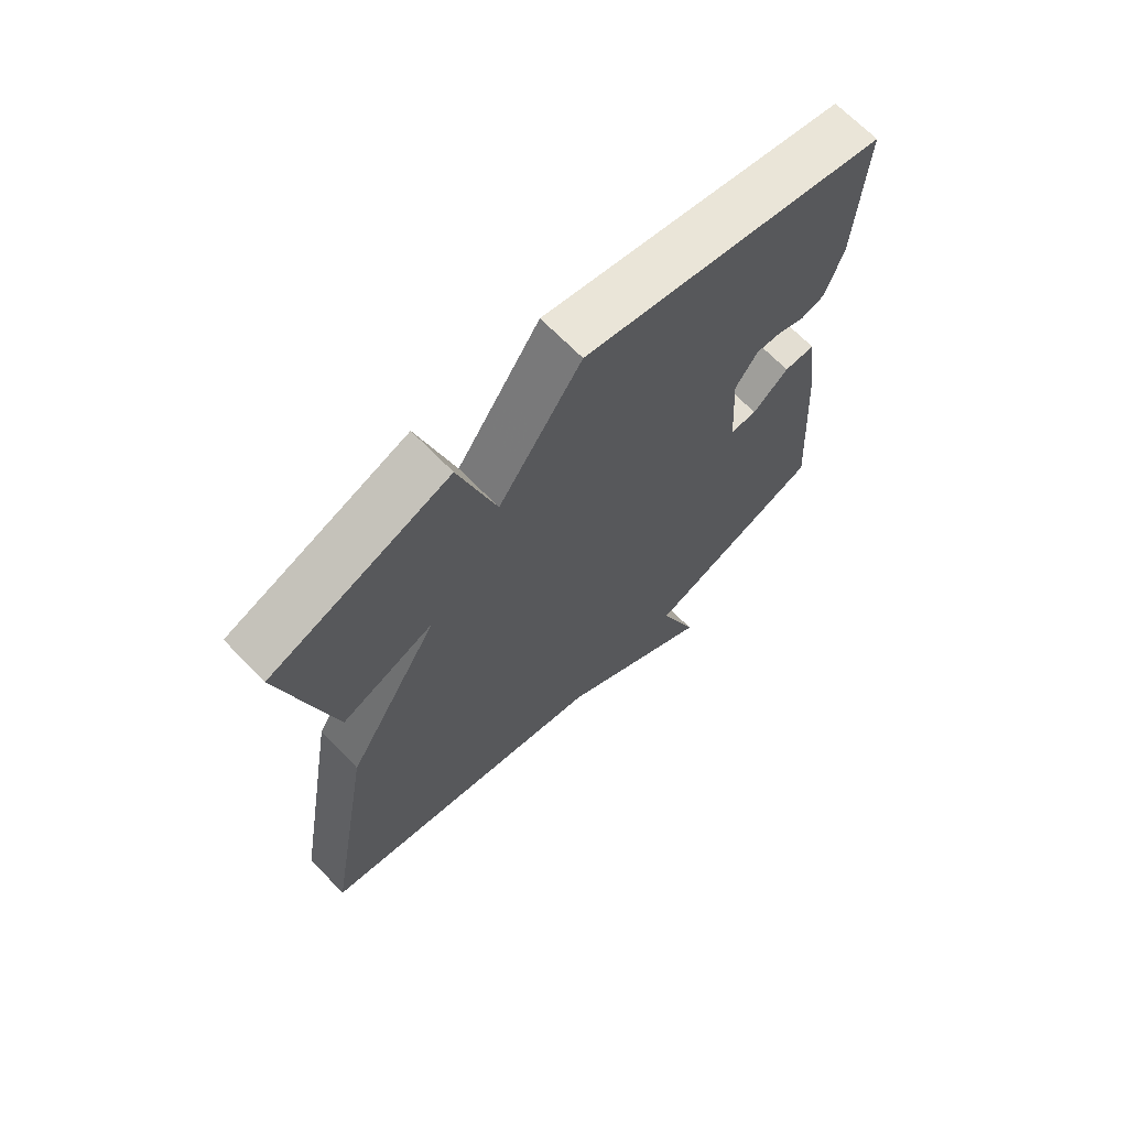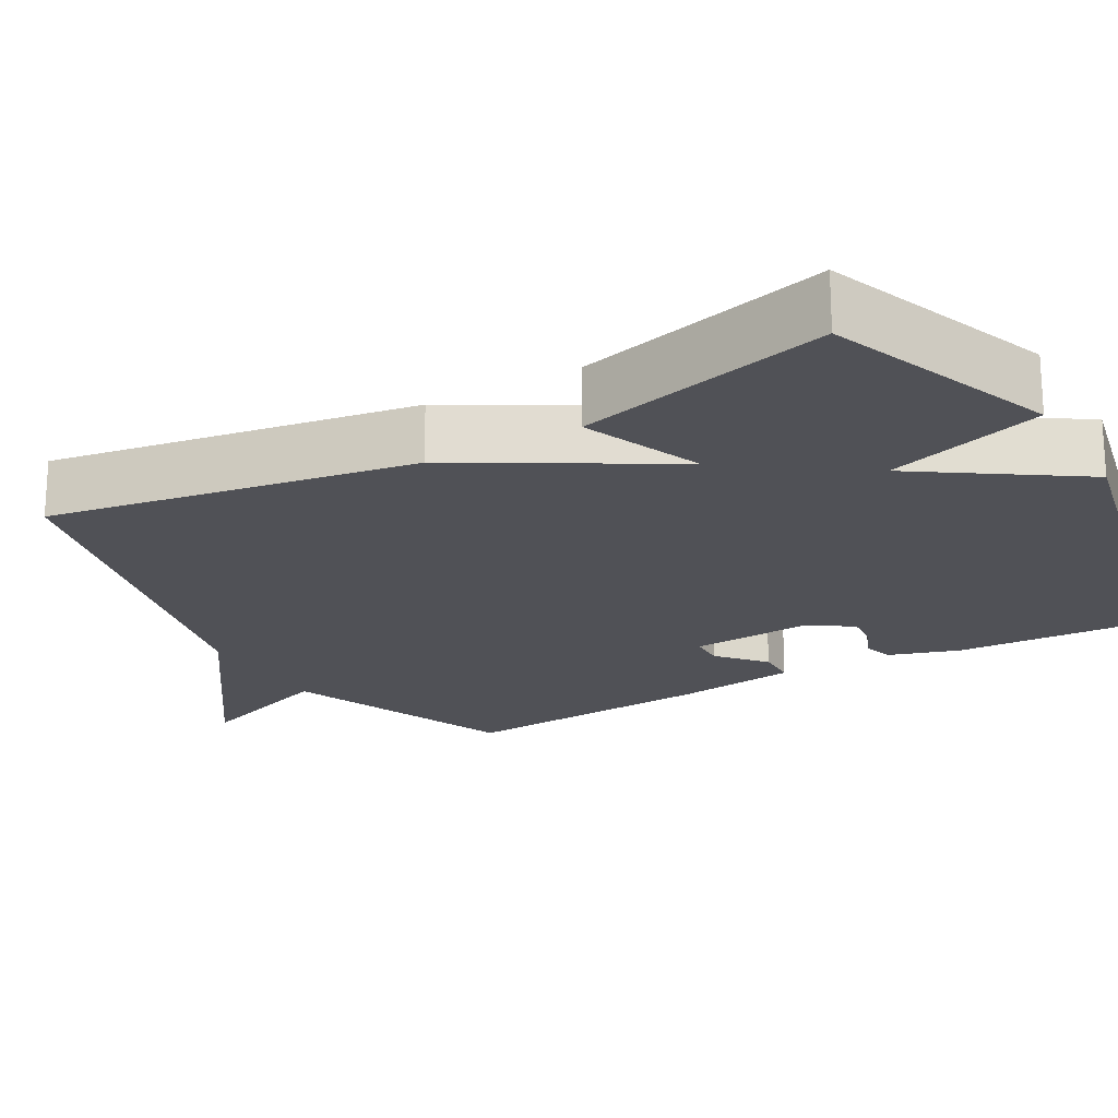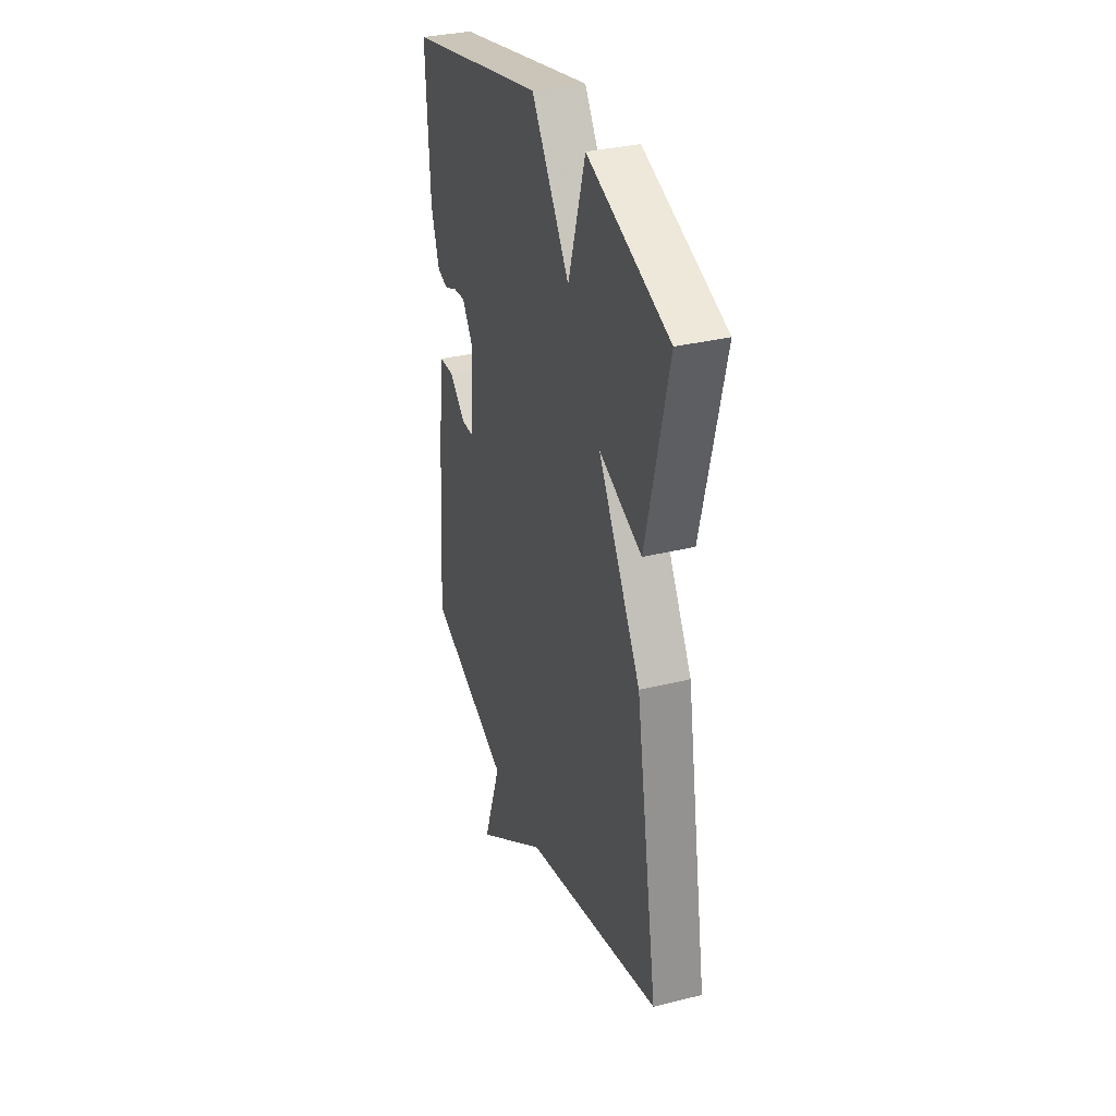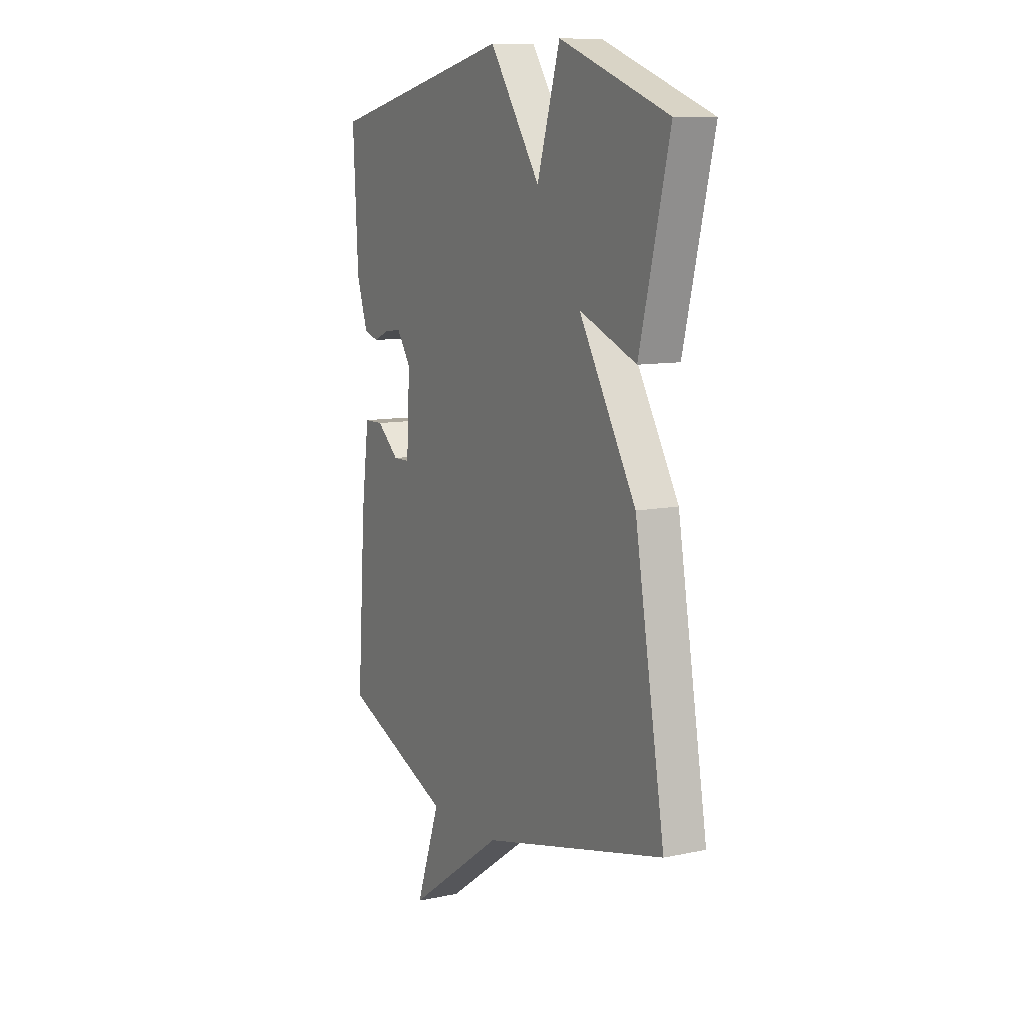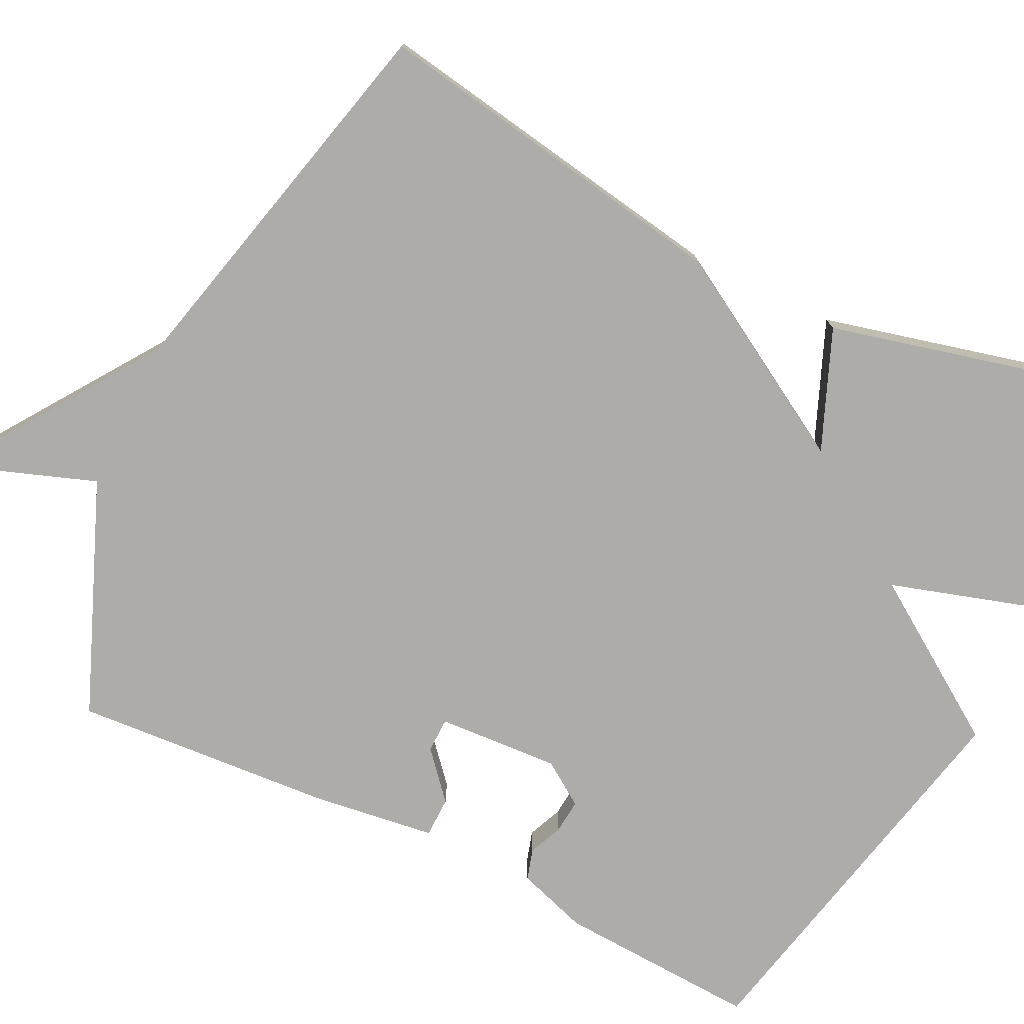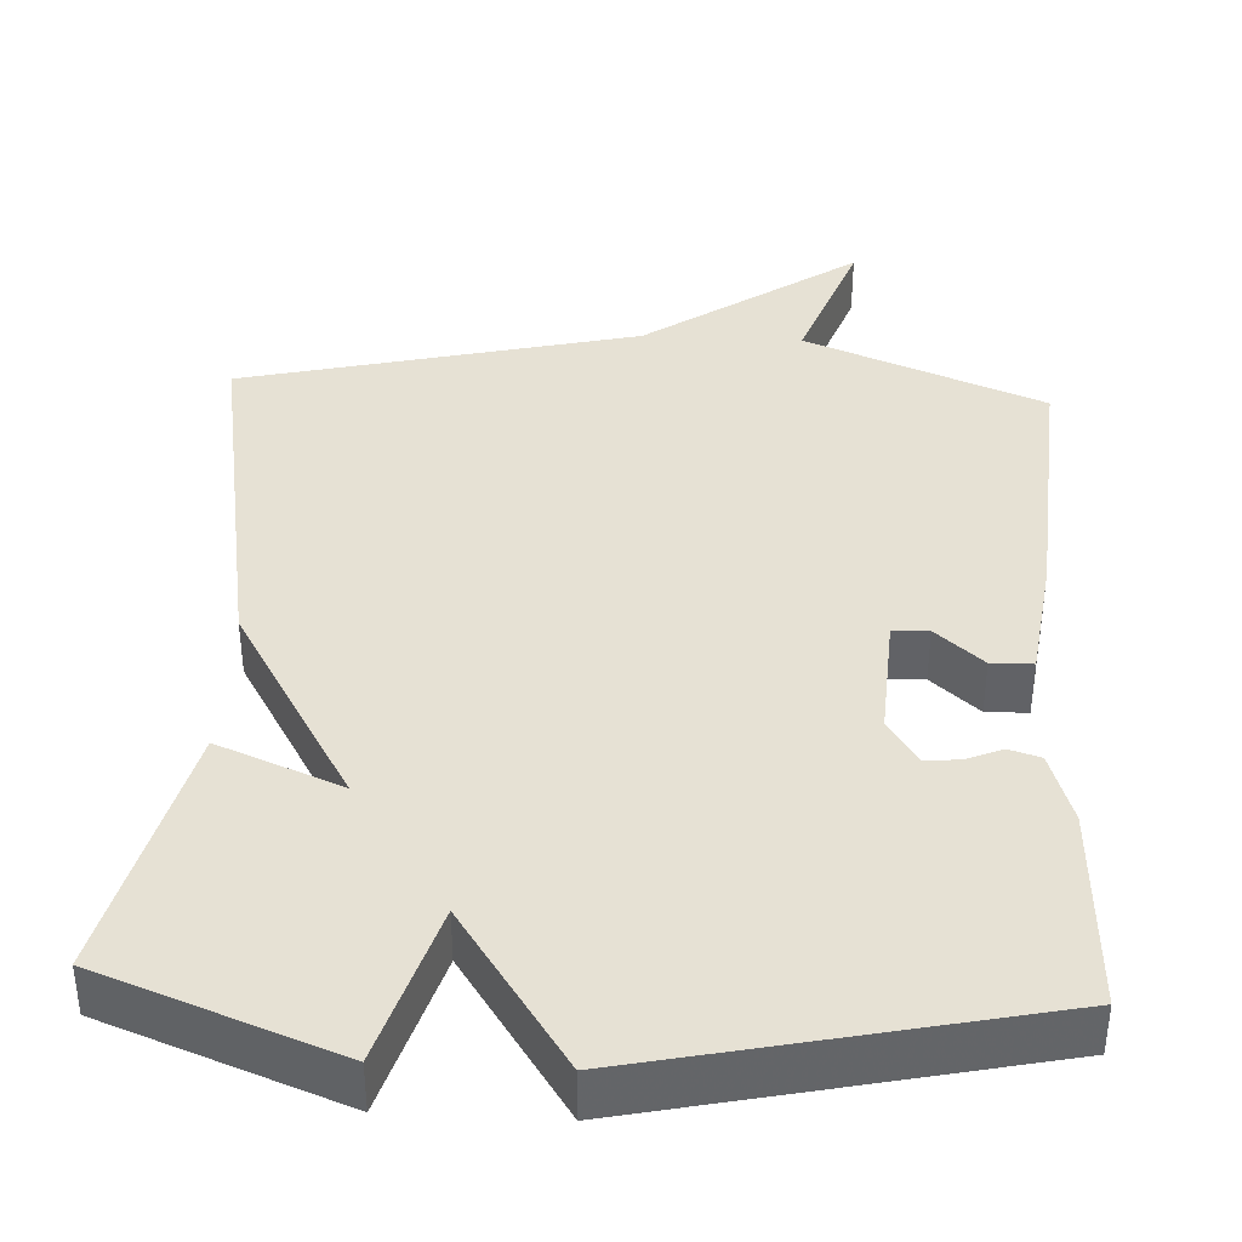
<metadata>
{"format":"obj","ext":"obj","renderer":"f3d","projection":"perspective","resolution":1024,"background":"white","views":[{"elev":68.7,"azim":-44.3,"up":"+Z"},{"elev":-20.5,"azim":-60.2,"up":"+Y"},{"elev":33.2,"azim":-108.8,"up":"+Z"},{"elev":9.8,"azim":-118.5,"up":"+Z"},{"elev":-76.6,"azim":-116.0,"up":"+Y"},{"elev":39.1,"azim":3.0,"up":"+Y"}]}
</metadata>
<code>
v 0.5 0.07 -0.5
v 0.199 0.07 -0.621
v 0.265 0.07 -0.806
v -0.001 0.07 -0.621
v -0.5 0.07 -0.5
v -0.419 0.07 -0.029
v -0.264 0.07 0.234
v -0.419 0.07 0.171
v -0.5 0.07 0.5
v -0.204 0.07 0.611
v -0.142 0.07 0.407
v -0.004 0.07 0.611
v 0.5 0.07 0.5
v 0.486 0.07 0.24
v 0.456 0.07 0.149
v 0.416 0.07 0.137
v 0.372 0.07 0.156
v 0.328 0.07 0.16
v 0.29 0.07 0.104
v 0.299 0.07 -0.054
v 0.344 0.07 -0.055
v 0.404 0.07 -0.003
v 0.456 0.07 -0.004
v 0.477 0.07 -0.163
v 0.5 0 -0.5
v 0.199 0 -0.621
v 0.265 0 -0.806
v -0.001 0 -0.621
v -0.5 0 -0.5
v -0.419 0 -0.029
v -0.264 0 0.234
v -0.419 0 0.171
v -0.5 0 0.5
v -0.204 0 0.611
v -0.142 0 0.407
v -0.004 0 0.611
v 0.5 0 0.5
v 0.486 0 0.24
v 0.456 0 0.149
v 0.416 0 0.137
v 0.372 0 0.156
v 0.328 0 0.16
v 0.29 0 0.104
v 0.299 0 -0.054
v 0.344 0 -0.055
v 0.404 0 -0.003
v 0.456 0 -0.004
v 0.477 0 -0.163
f 24 1 2
f 23 24 2
f 22 23 2
f 21 22 2
f 20 21 2
f 19 20 2
f 15 16 17
f 14 15 17
f 13 14 17
f 12 13 17
f 11 12 17
f 11 17 18
f 9 10 11
f 8 9 11
f 7 8 11
f 6 7 11
f 5 6 11
f 4 5 11
f 2 3 4
f 19 2 4 11
f 11 18 19
f 26 25 48
f 26 48 47
f 26 47 46
f 26 46 45
f 26 45 44
f 26 44 43
f 41 40 39
f 41 39 38
f 41 38 37
f 41 37 36
f 41 36 35
f 42 41 35
f 35 34 33
f 35 33 32
f 35 32 31
f 35 31 30
f 35 30 29
f 35 29 28
f 28 27 26
f 35 28 26 43
f 43 42 35
f 1 25 26 2
f 2 26 27 3
f 3 27 28 4
f 4 28 29 5
f 5 29 30 6
f 6 30 31 7
f 7 31 32 8
f 8 32 33 9
f 9 33 34 10
f 10 34 35 11
f 11 35 36 12
f 12 36 37 13
f 13 37 38 14
f 14 38 39 15
f 15 39 40 16
f 16 40 41 17
f 17 41 42 18
f 18 42 43 19
f 19 43 44 20
f 20 44 45 21
f 21 45 46 22
f 22 46 47 23
f 23 47 48 24
f 24 48 25 1

</code>
